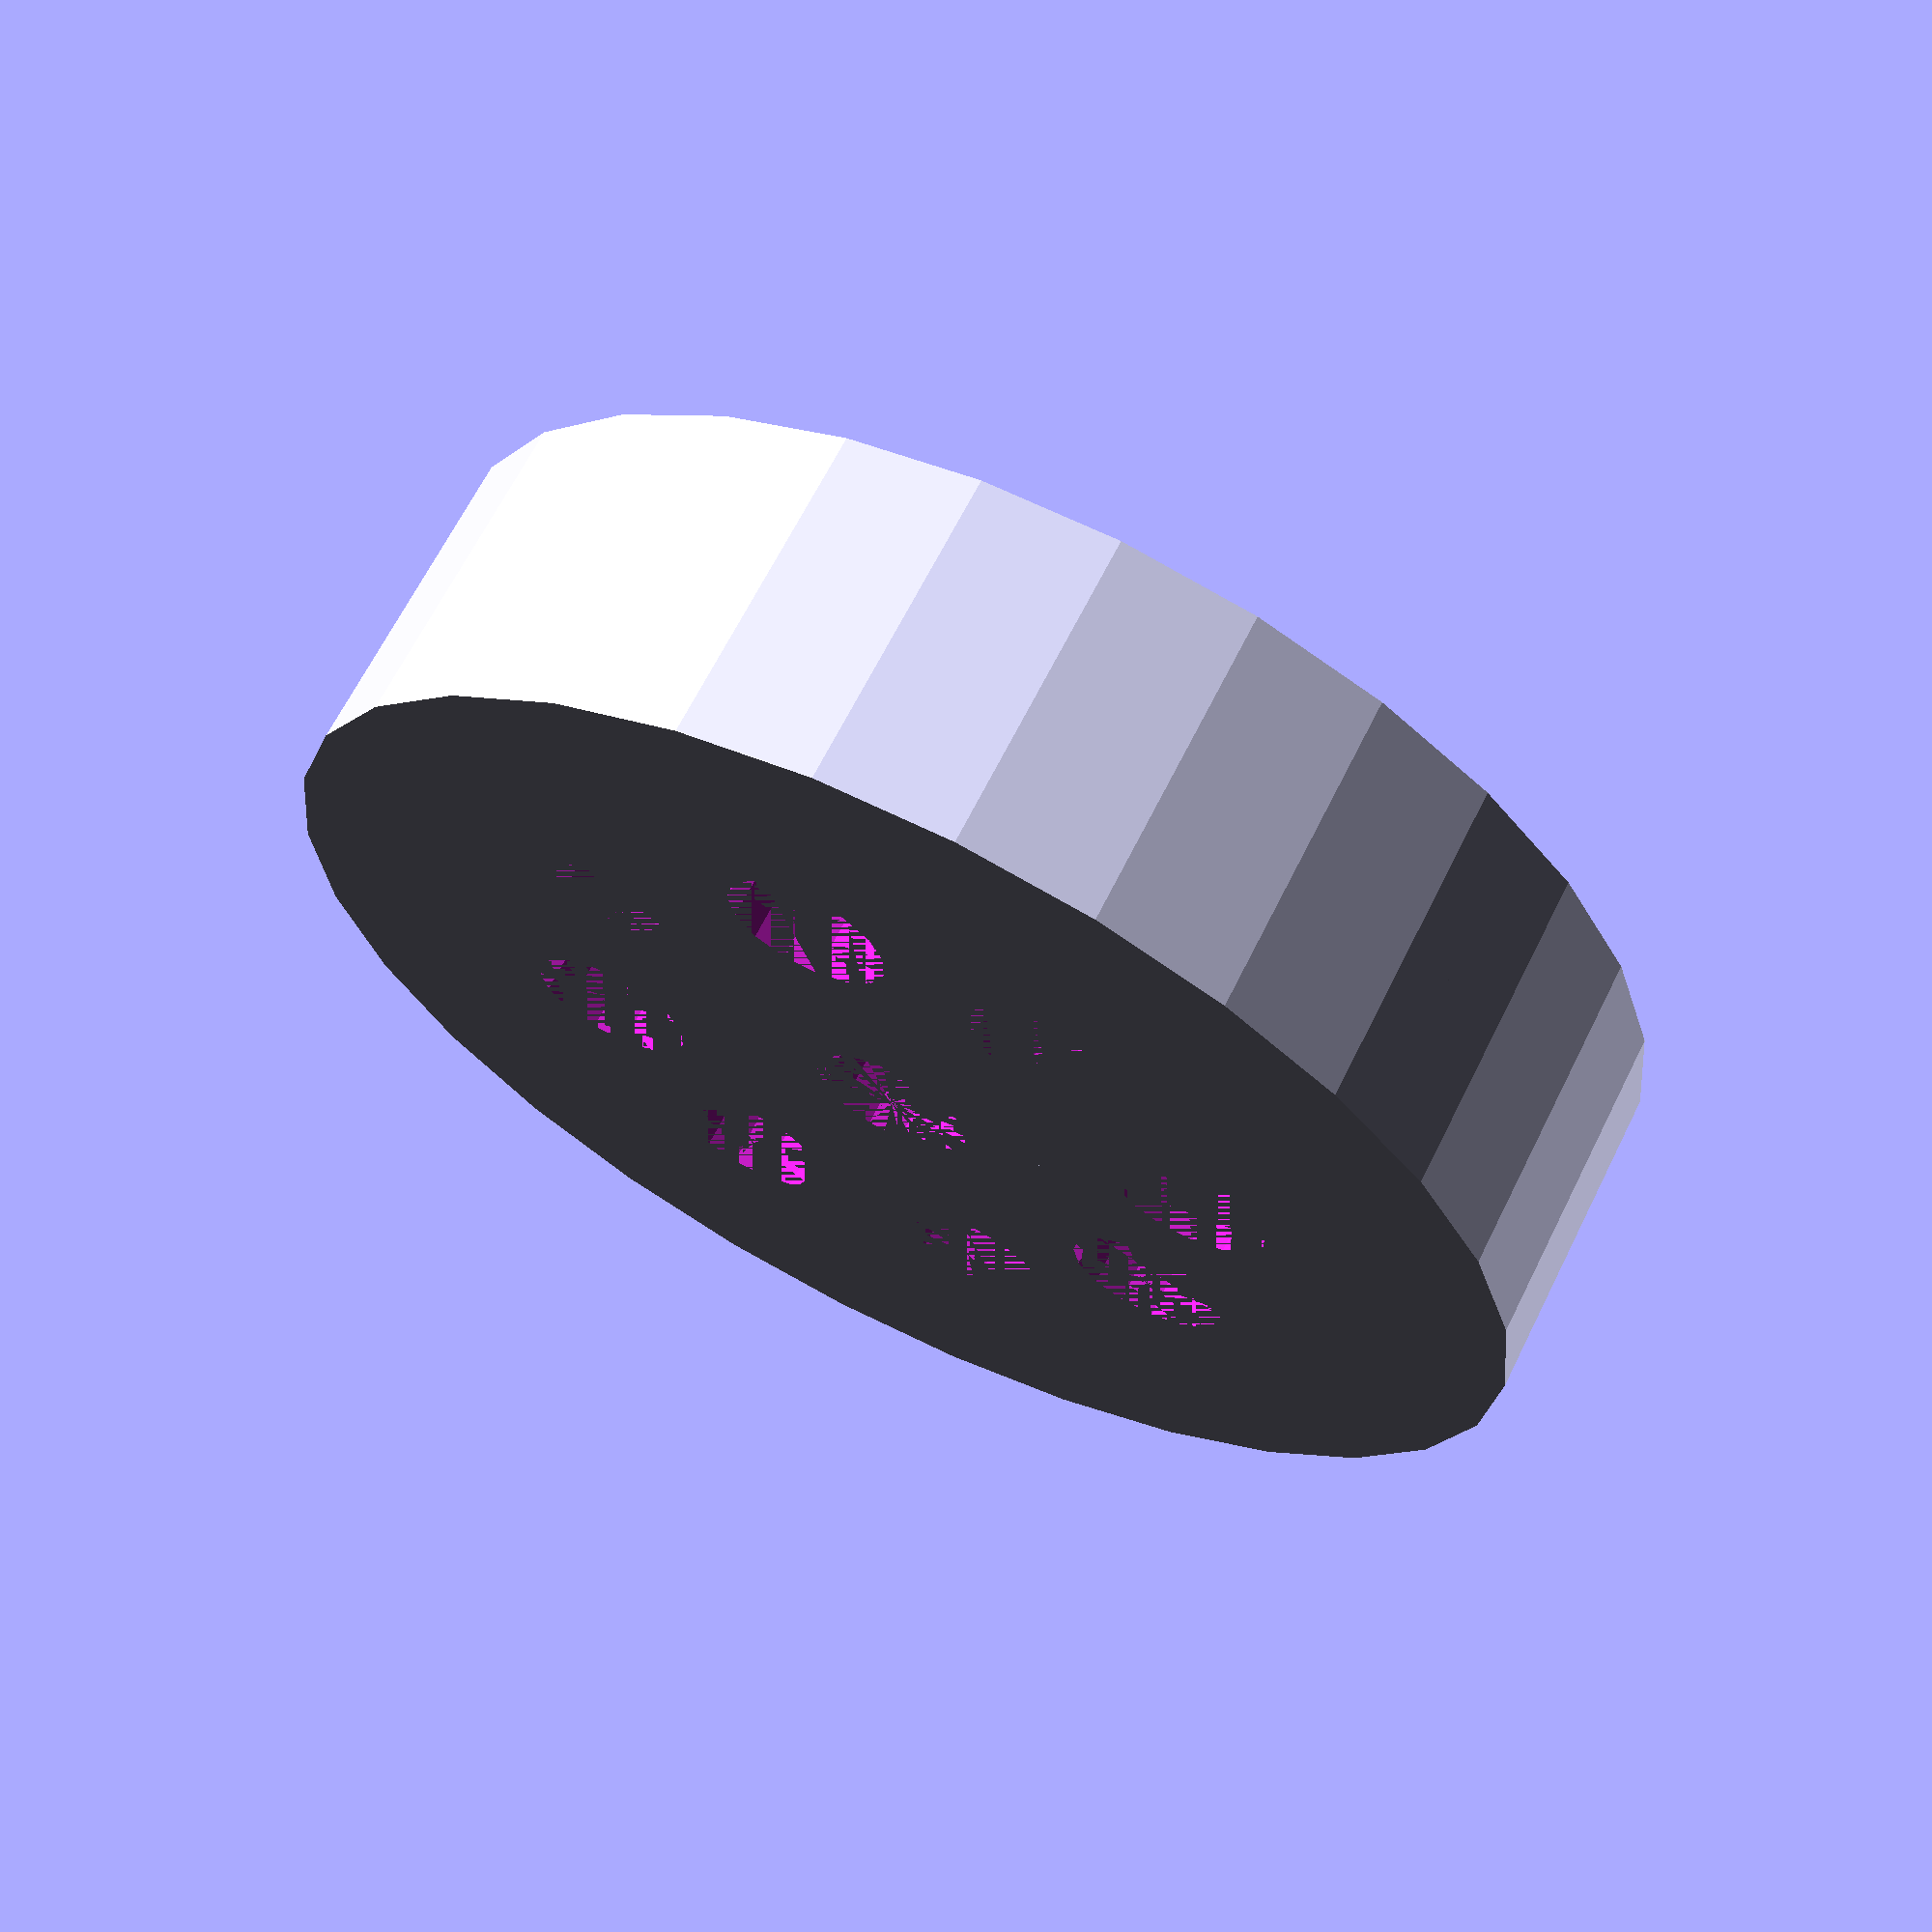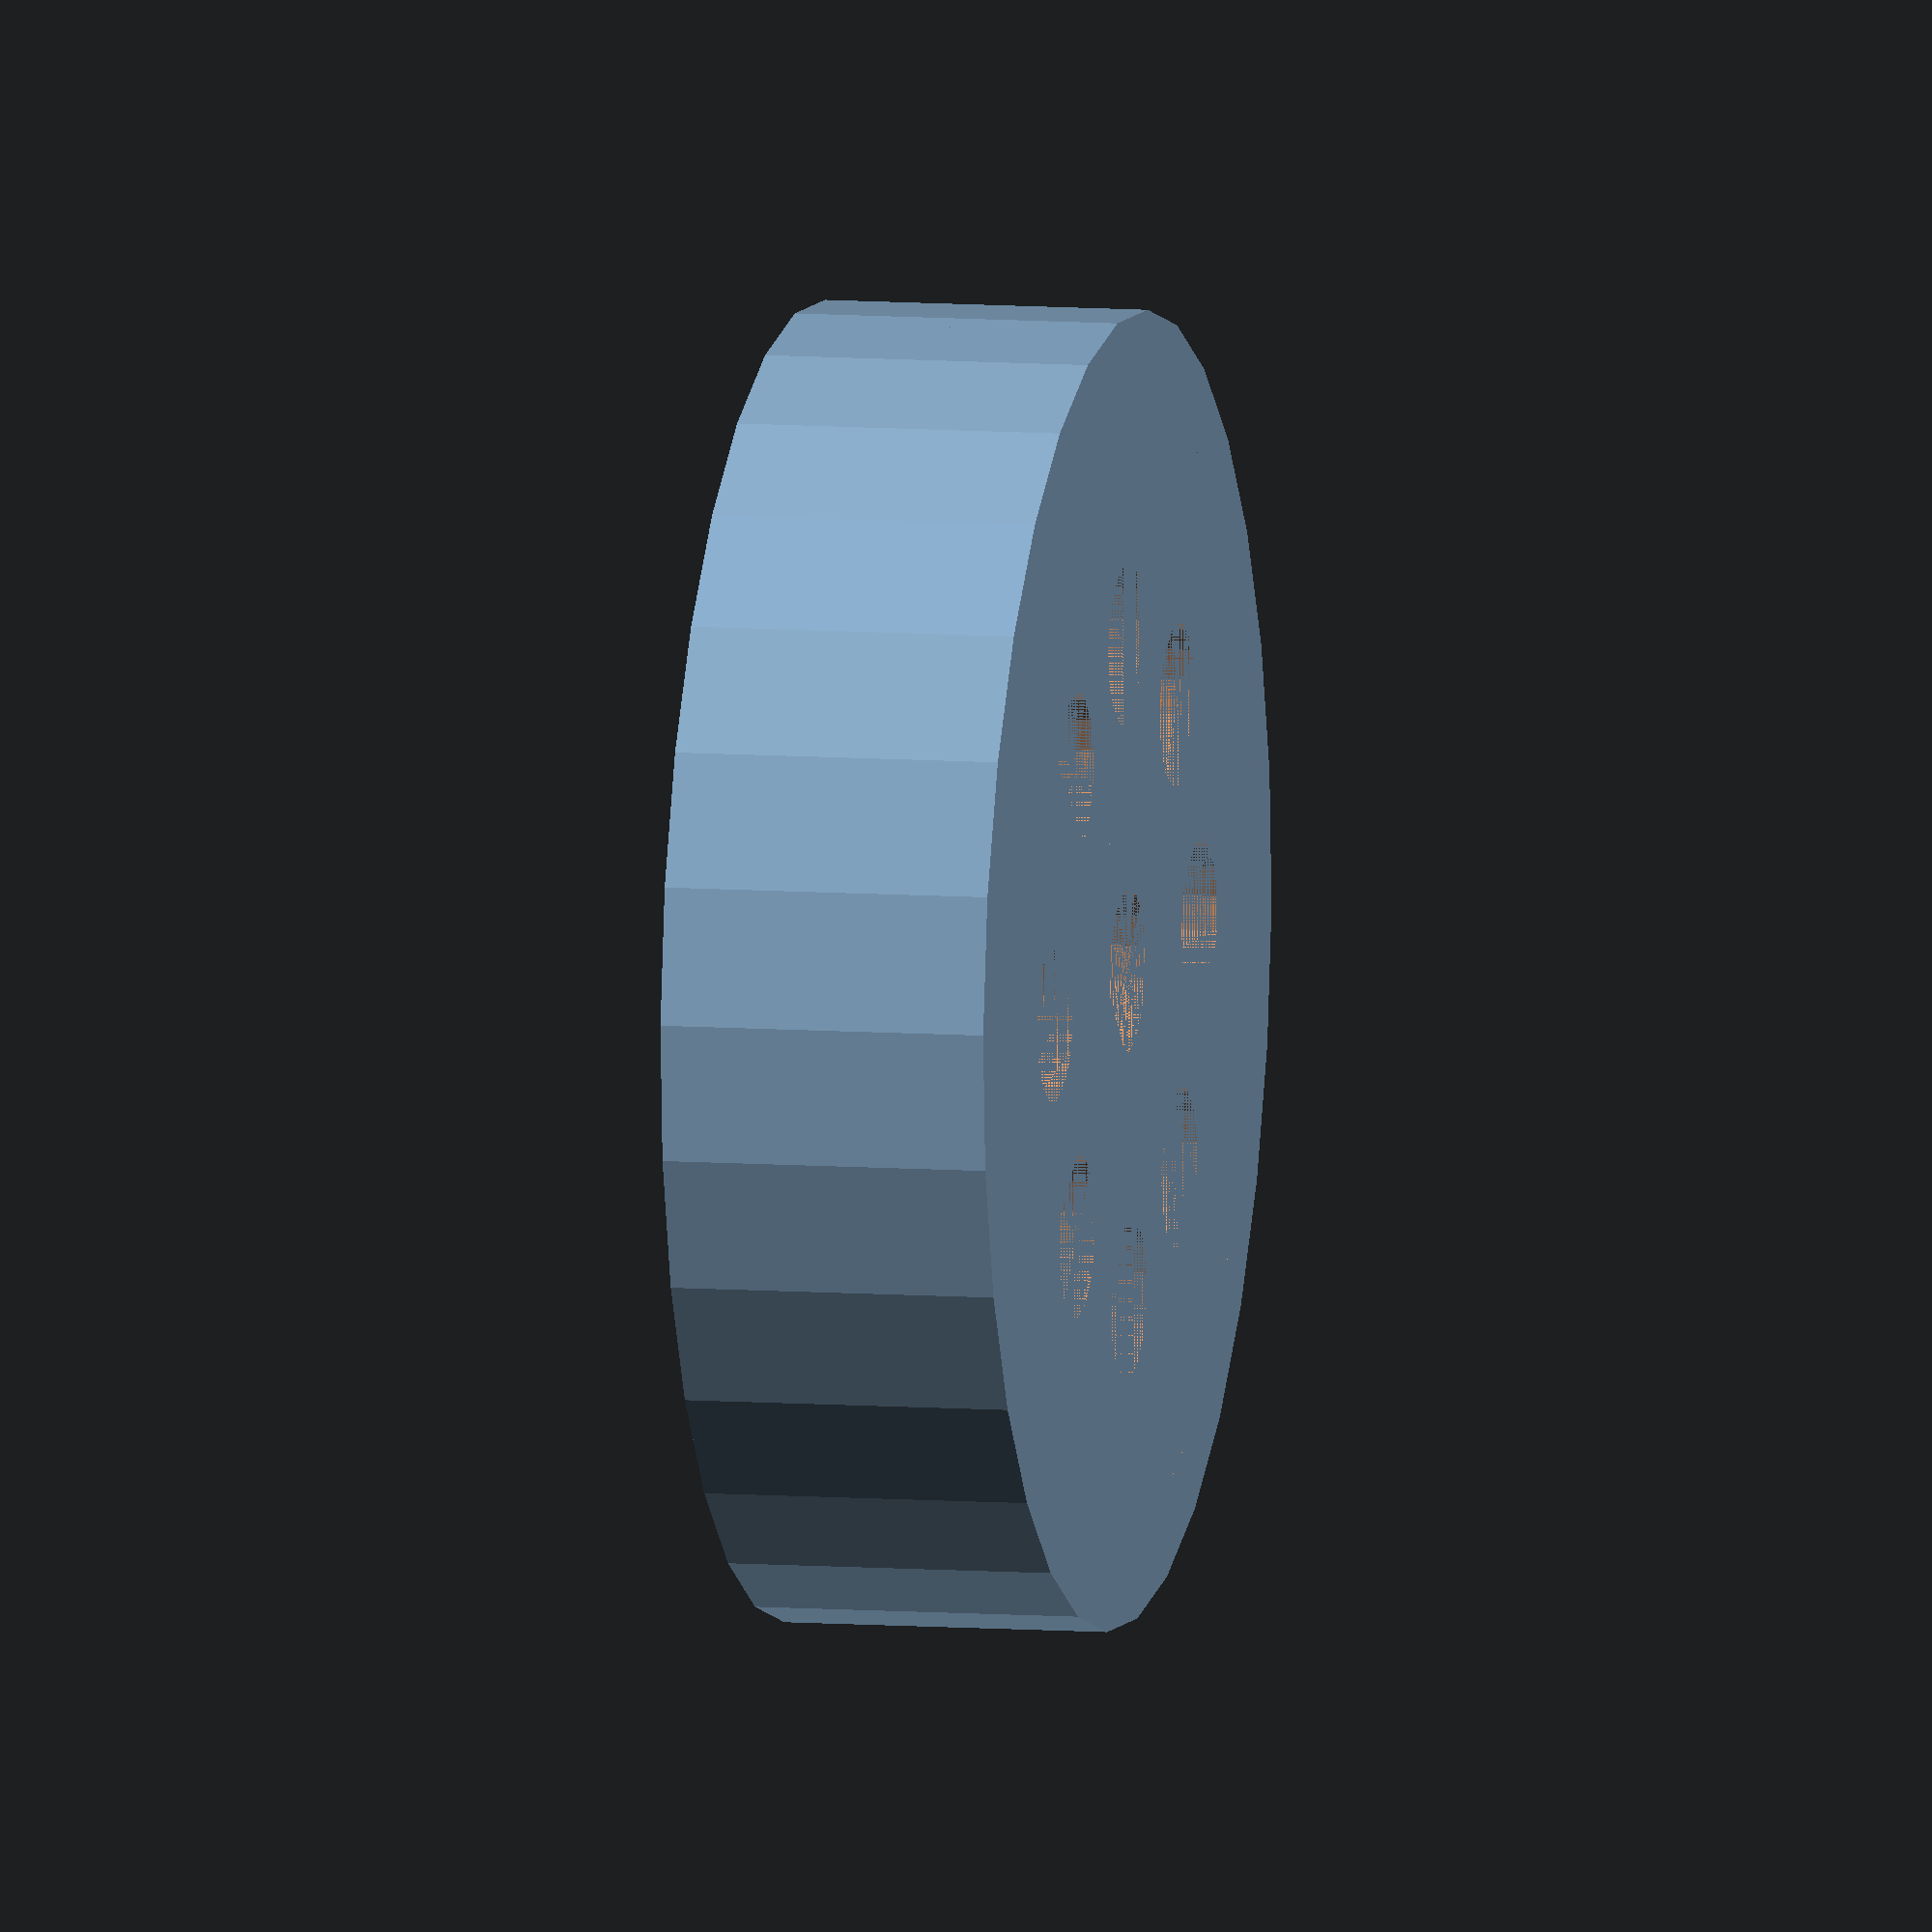
<openscad>
//Autor: Martín Cancio Barrera, UO287561

h_base = 5;
d_base = 40;

h_central = 10;
d_central = 10;
fn_central = 15;

h_holes = 5;
d_holes = 5;
fn_holes = 15;
hole_radius = 10;
hole_count = 8;

h_cylinder = 30;
d_cylinder = 5;
fn_cylinder = 15;

h_border = 10;
d_border_outer = 40;
d_border_inner = 35;

module 20W(){
    difference(){
        base();
        holes();
        cylinder(h = h_cylinder, d = d_cylinder, $fn = fn_cylinder, center = true);
    }
    
    translate([3,0,5])
    cube([2, 5, 10], center = true);
    
    border();
}

module base(){
    cylinder(h = h_base, d = d_base);

    cylinder(h = h_central, d = d_central, $fn = fn_central);
}

module holes(){
    for(i = [0:360/hole_count:360]) {
        translate([hole_radius * cos(i), hole_radius * sin(i), 0])
        cylinder(h = h_holes, d = d_holes, $fn = fn_holes);
    }
}

module border(){
    difference(){
        cylinder(h = h_border, d = d_border_outer);
        cylinder(h = h_border, d = d_border_inner);
    }
}
20W();
</openscad>
<views>
elev=114.3 azim=59.8 roll=333.6 proj=p view=solid
elev=352.1 azim=45.9 roll=102.6 proj=o view=solid
</views>
